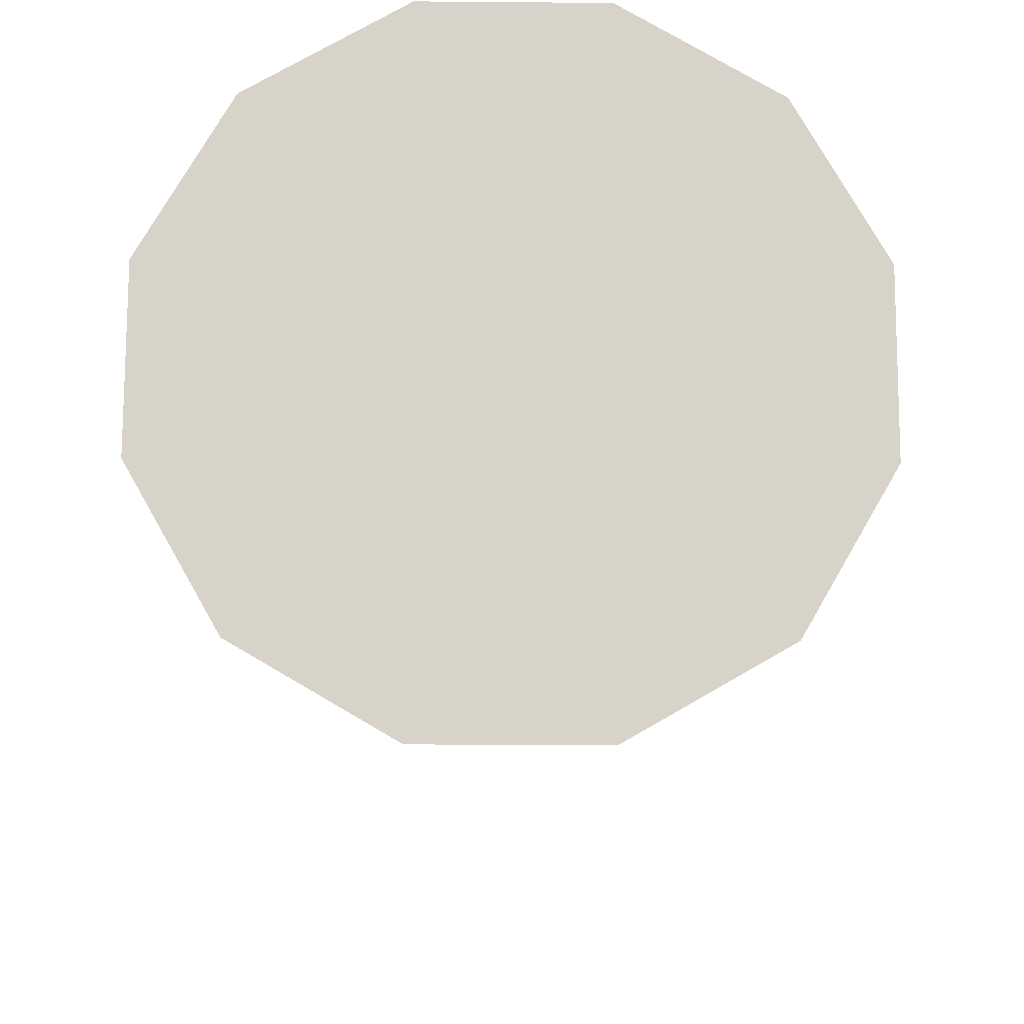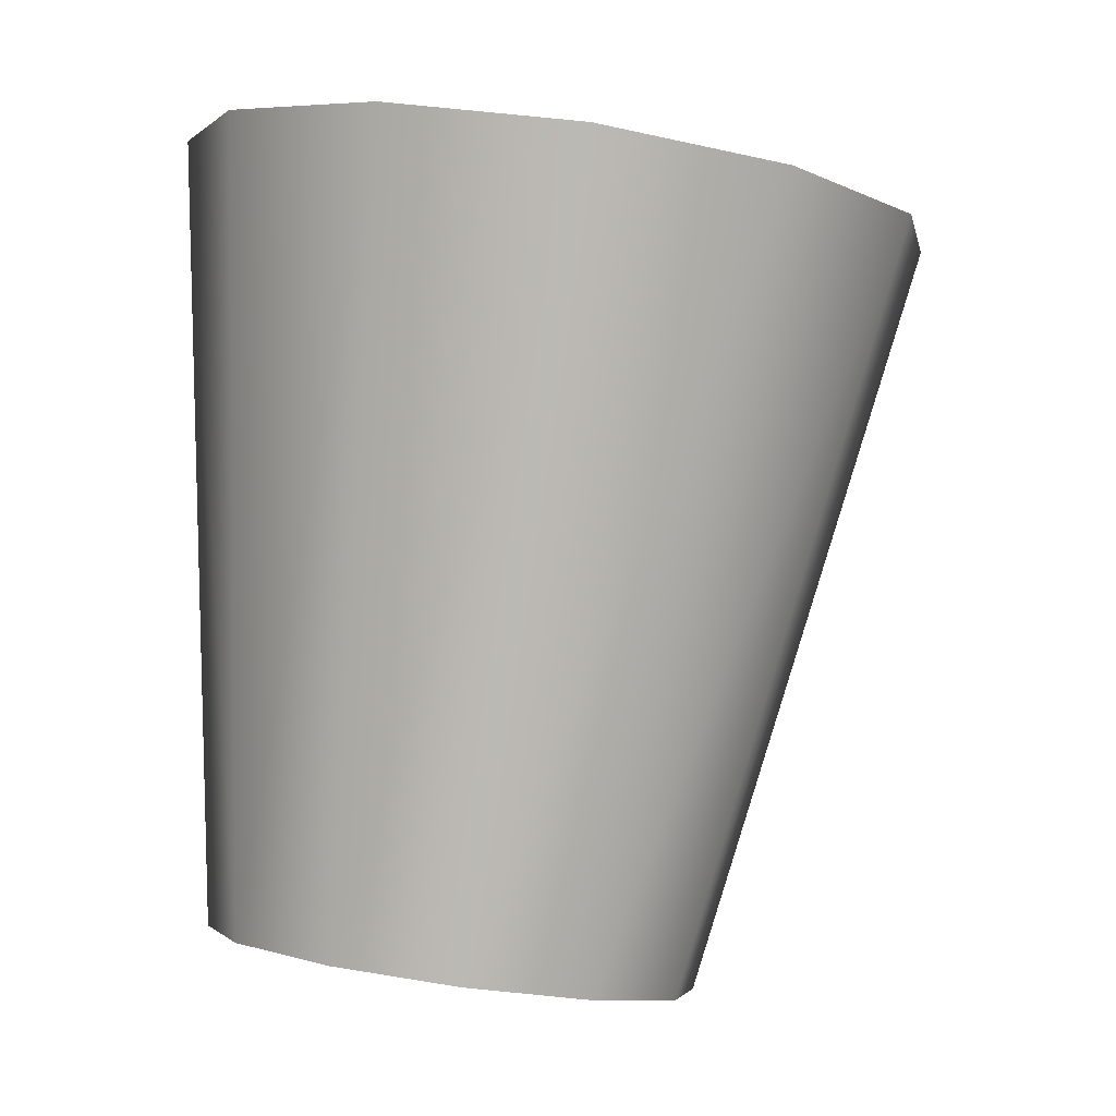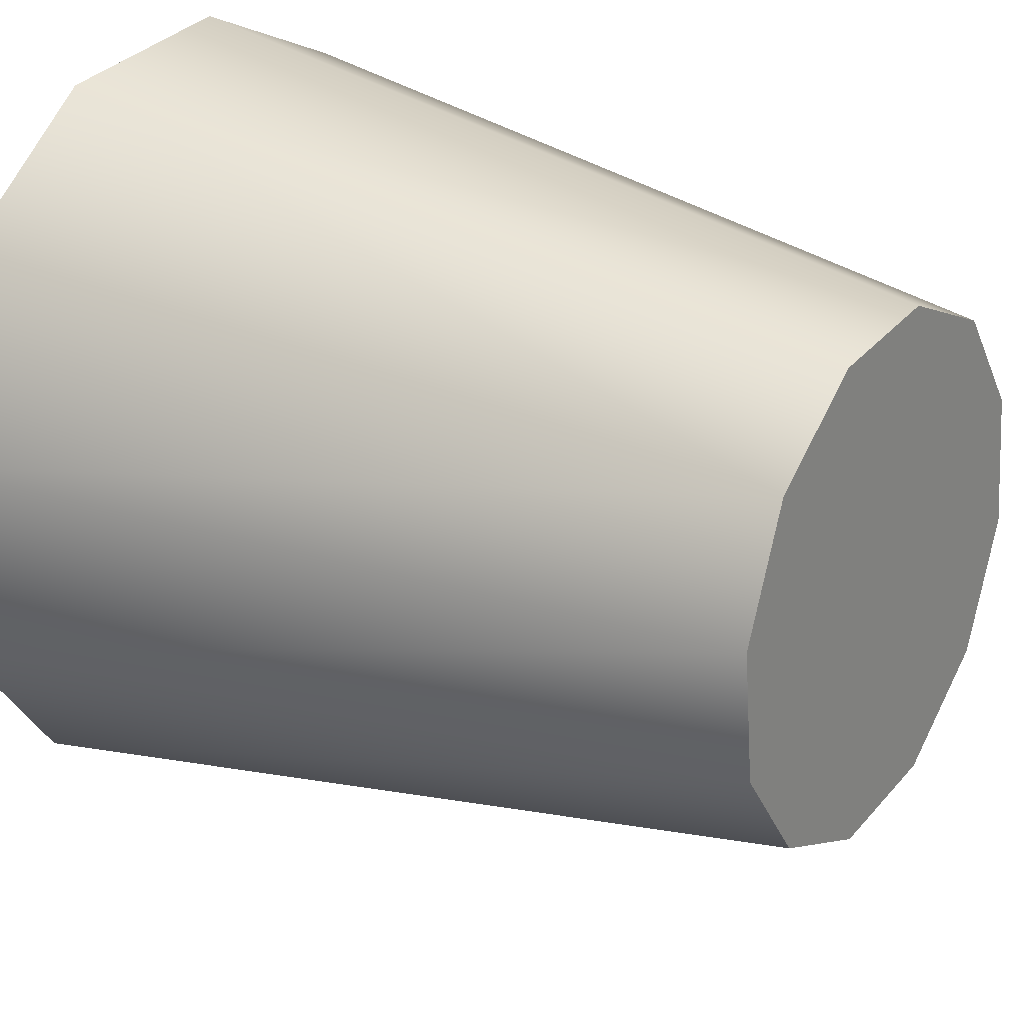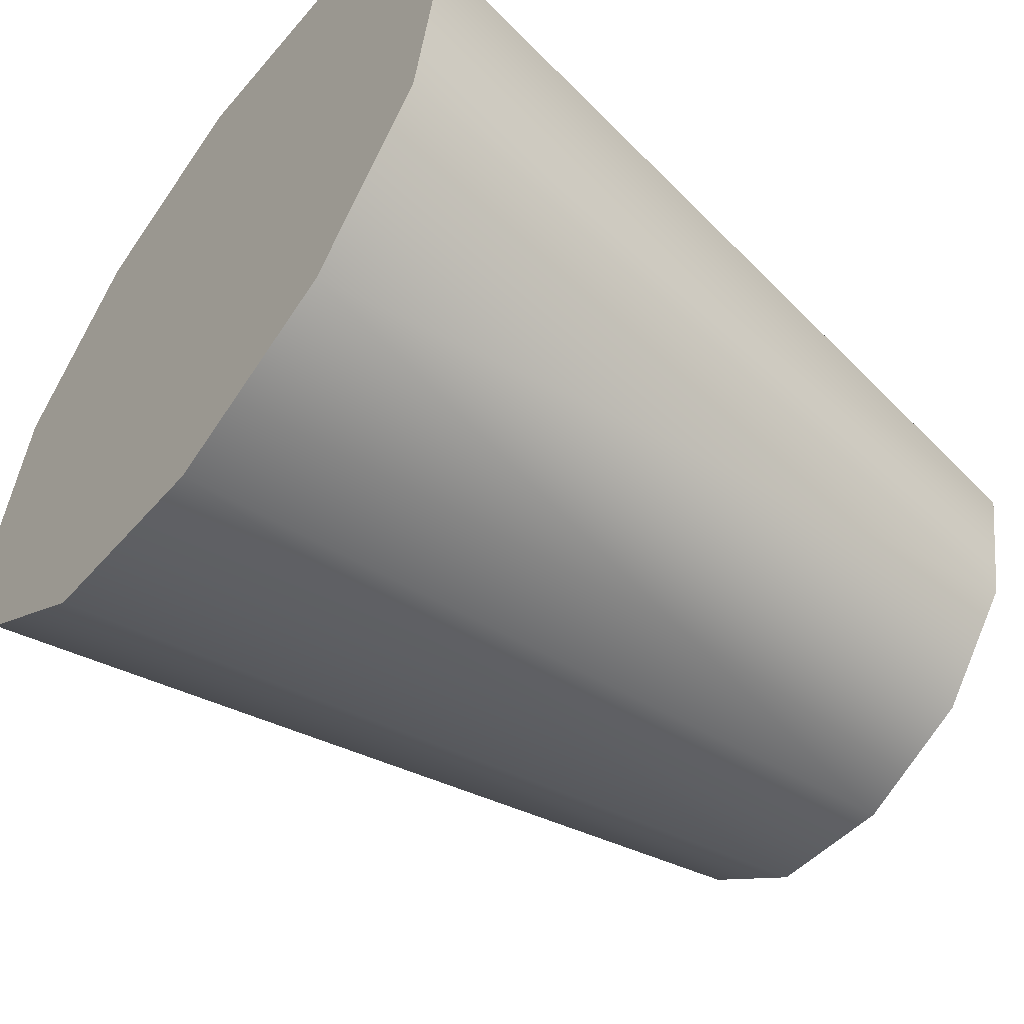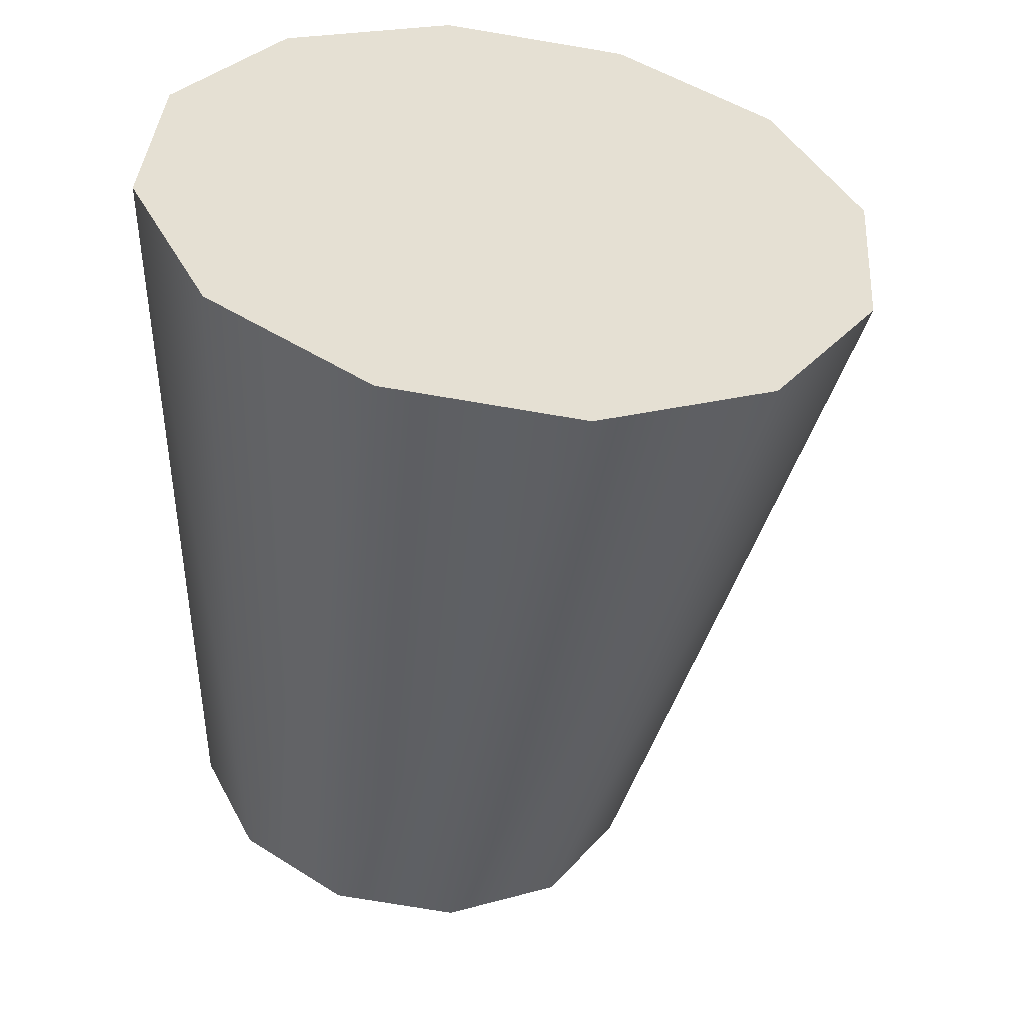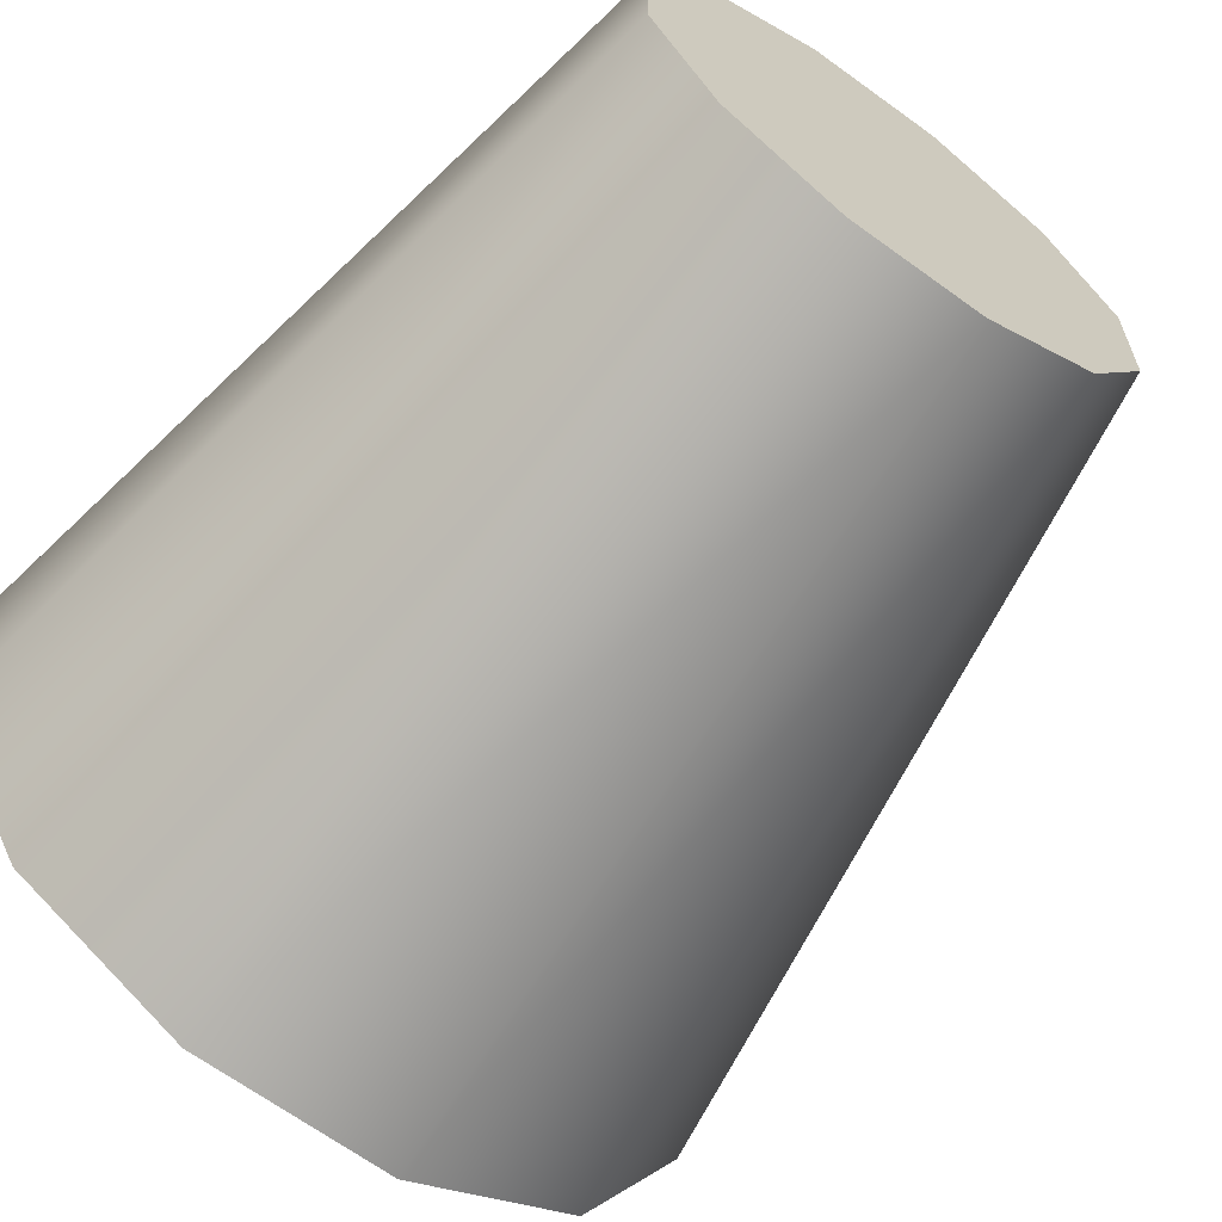
<metadata>
{"format":"obj","ext":"obj","renderer":"f3d","projection":"perspective","resolution":1024,"background":"white","views":[{"elev":67.3,"azim":157.9,"up":"+Y"},{"elev":-8.7,"azim":107.9,"up":"+Y"},{"elev":41.7,"azim":-60.5,"up":"+Z"},{"elev":-70.9,"azim":-129.2,"up":"+Z"},{"elev":32.4,"azim":101.4,"up":"+Y"},{"elev":-54.1,"azim":-39.8,"up":"+Z"}]}
</metadata>
<code>
o Group_10_7/Group_10/mesh21/mesh21-geometry#mesh21-geometry
v -0.1099 0.08712 0.7186
v -0.1118 0.1021 0.719
v -0.1123 0.0873 0.7189
v -0.1082 0.1018 0.7185
v -0.1145 0.08727 0.718
v -0.1081 0.08678 0.7172
v -0.1152 0.1021 0.7176
v -0.1053 0.1013 0.7163
v -0.1175 0.1017 0.7147
v -0.116 0.08704 0.7161
v -0.1039 0.1007 0.713
v -0.1072 0.08637 0.715
v -0.118 0.1012 0.7111
v -0.1163 0.08668 0.7138
v -0.1044 0.1001 0.7094
v -0.1075 0.08601 0.7127
v -0.1166 0.1005 0.7078
v -0.1154 0.08627 0.7116
v -0.1067 0.09977 0.7065
v -0.109 0.08578 0.7108
v -0.1137 0.1 0.7056
v -0.1135 0.08593 0.7102
v -0.1101 0.09973 0.7051
v -0.1112 0.08575 0.7099
f 1 2 3
f 2 1 4
f 2 5 3
f 5 1 3
f 6 4 1
f 4 7 2
f 5 2 7
f 5 6 1
f 4 6 8
f 8 7 4
f 9 5 7
f 10 6 5
f 6 11 8
f 8 9 7
f 5 9 10
f 10 12 6
f 11 6 12
f 11 9 8
f 13 10 9
f 14 12 10
f 12 15 11
f 11 13 9
f 10 13 14
f 14 16 12
f 15 12 16
f 15 13 11
f 17 14 13
f 18 16 14
f 16 19 15
f 15 17 13
f 14 17 18
f 18 20 16
f 19 16 20
f 19 17 15
f 21 18 17
f 22 20 18
f 20 23 19
f 19 21 17
f 18 21 22
f 20 22 24
f 23 20 24
f 21 19 23
f 21 24 22
f 24 21 23
f 3 2 1
f 4 1 2
f 3 5 2
f 3 1 5
f 1 4 6
f 2 7 4
f 7 2 5
f 1 6 5
f 8 6 4
f 4 7 8
f 7 5 9
f 5 6 10
f 8 11 6
f 7 9 8
f 10 9 5
f 6 12 10
f 12 6 11
f 8 9 11
f 9 10 13
f 10 12 14
f 11 15 12
f 9 13 11
f 14 13 10
f 12 16 14
f 16 12 15
f 11 13 15
f 13 14 17
f 14 16 18
f 15 19 16
f 13 17 15
f 18 17 14
f 16 20 18
f 20 16 19
f 15 17 19
f 17 18 21
f 18 20 22
f 19 23 20
f 17 21 19
f 22 21 18
f 24 22 20
f 24 20 23
f 23 19 21
f 22 24 21
f 23 21 24

</code>
